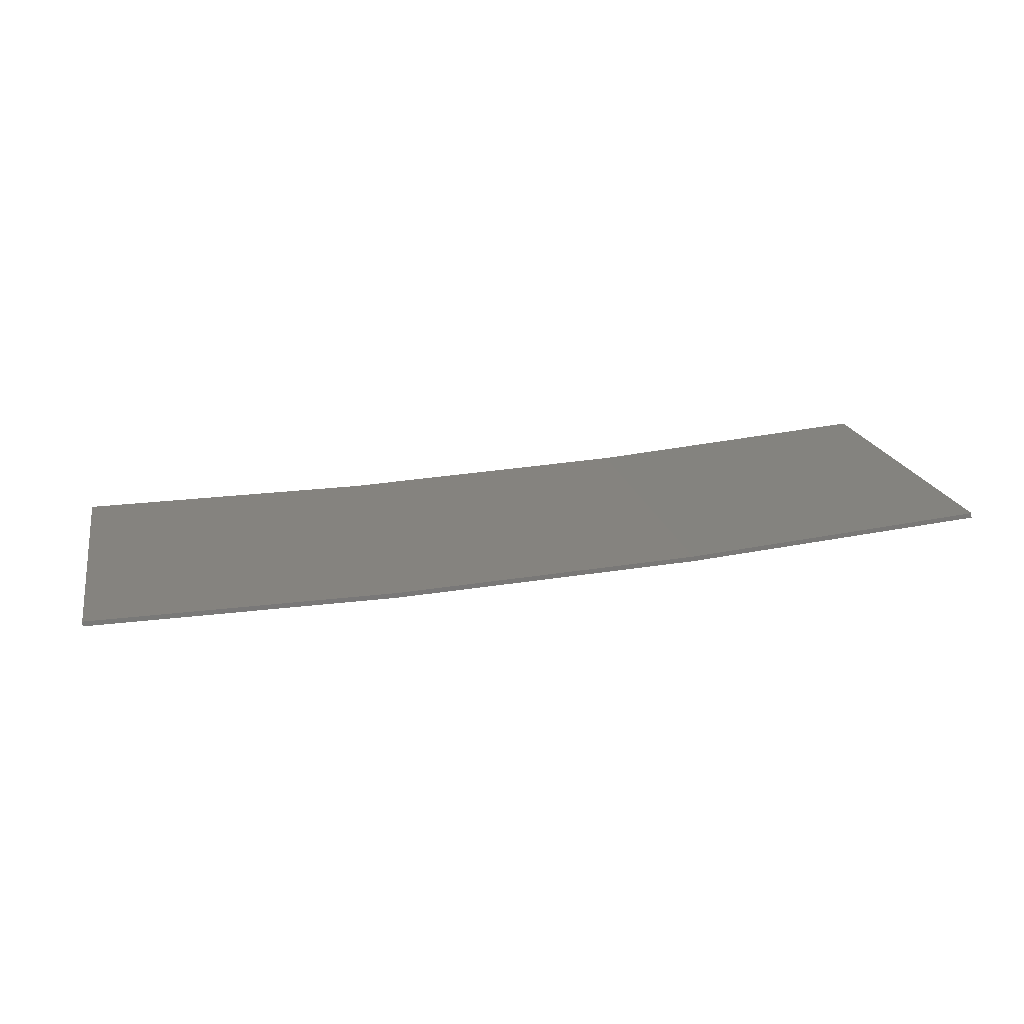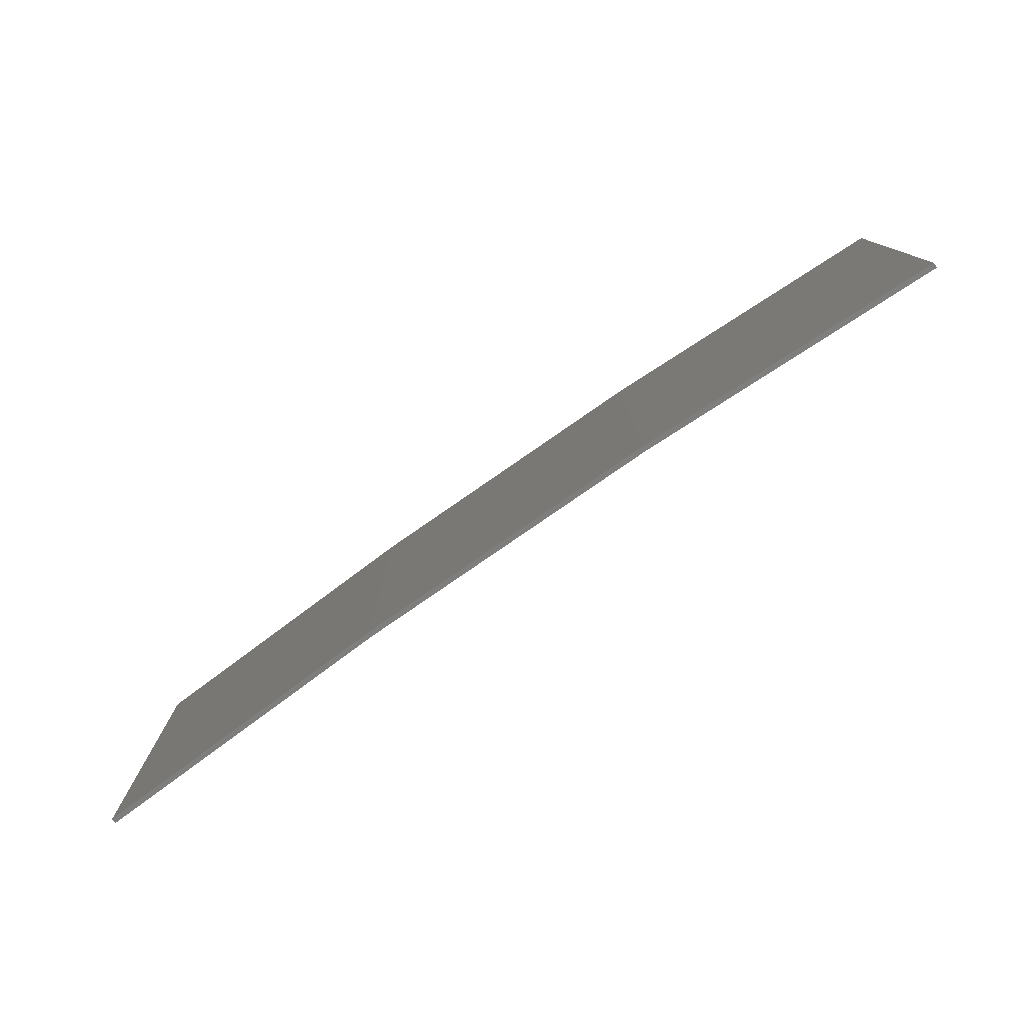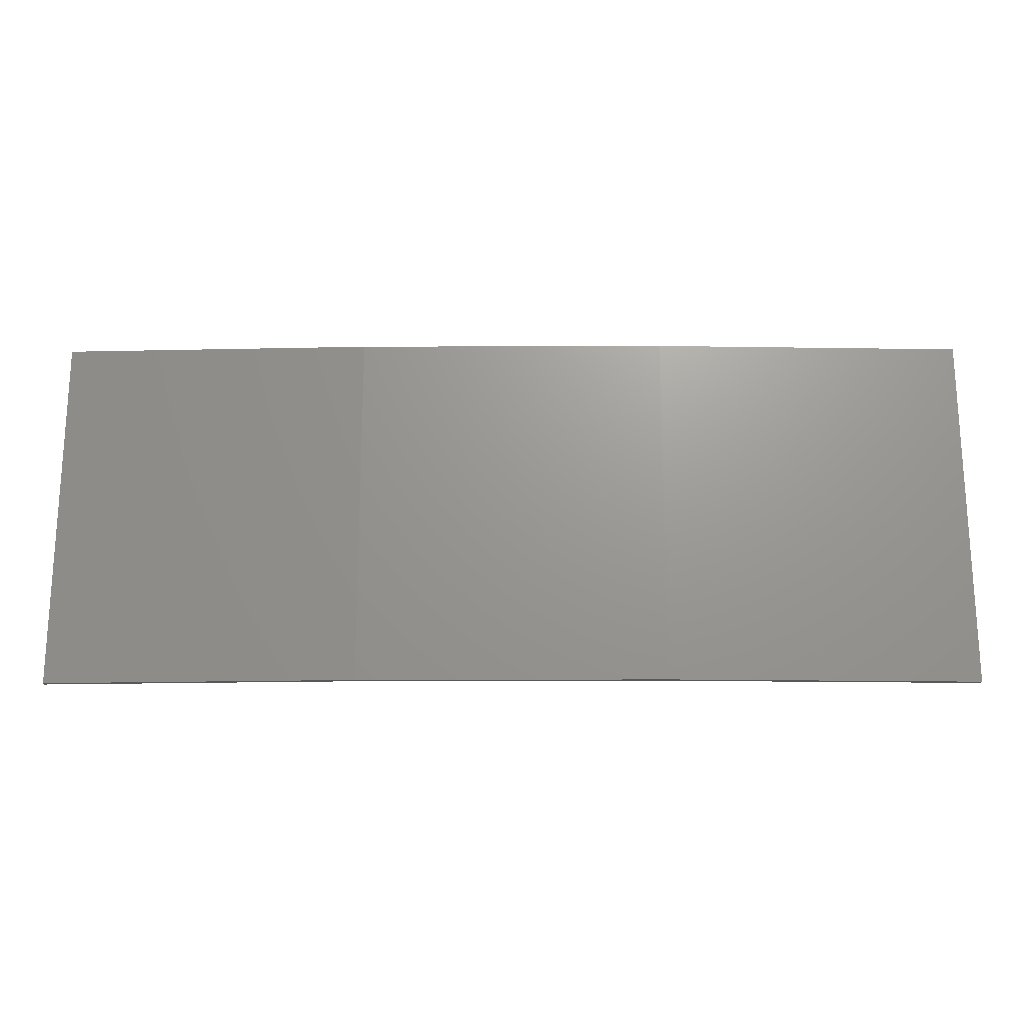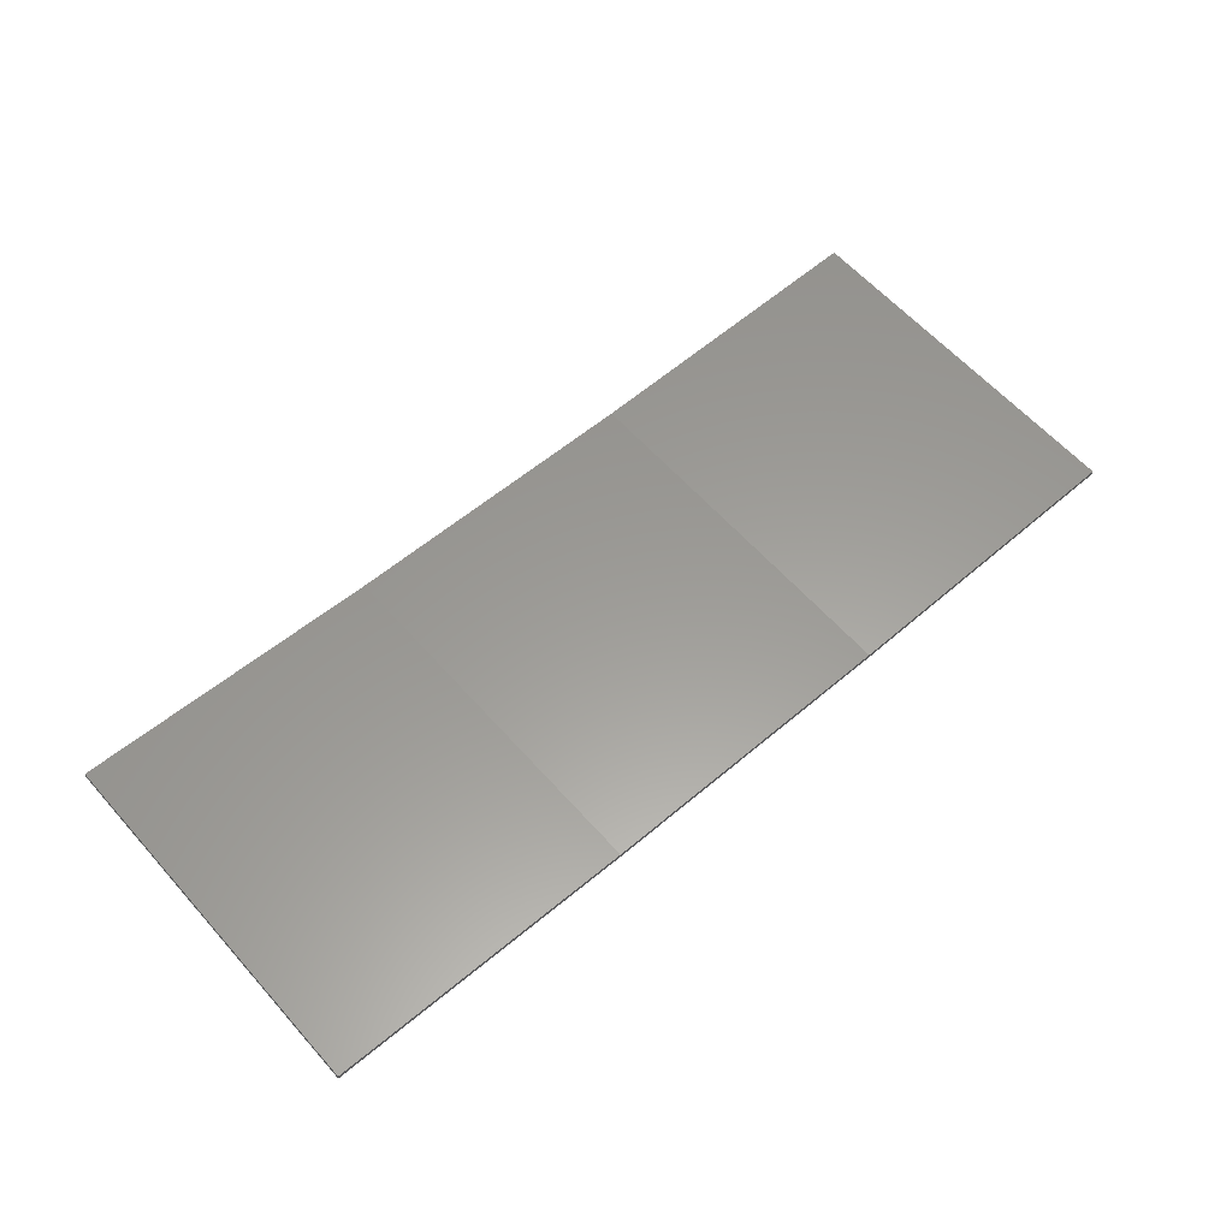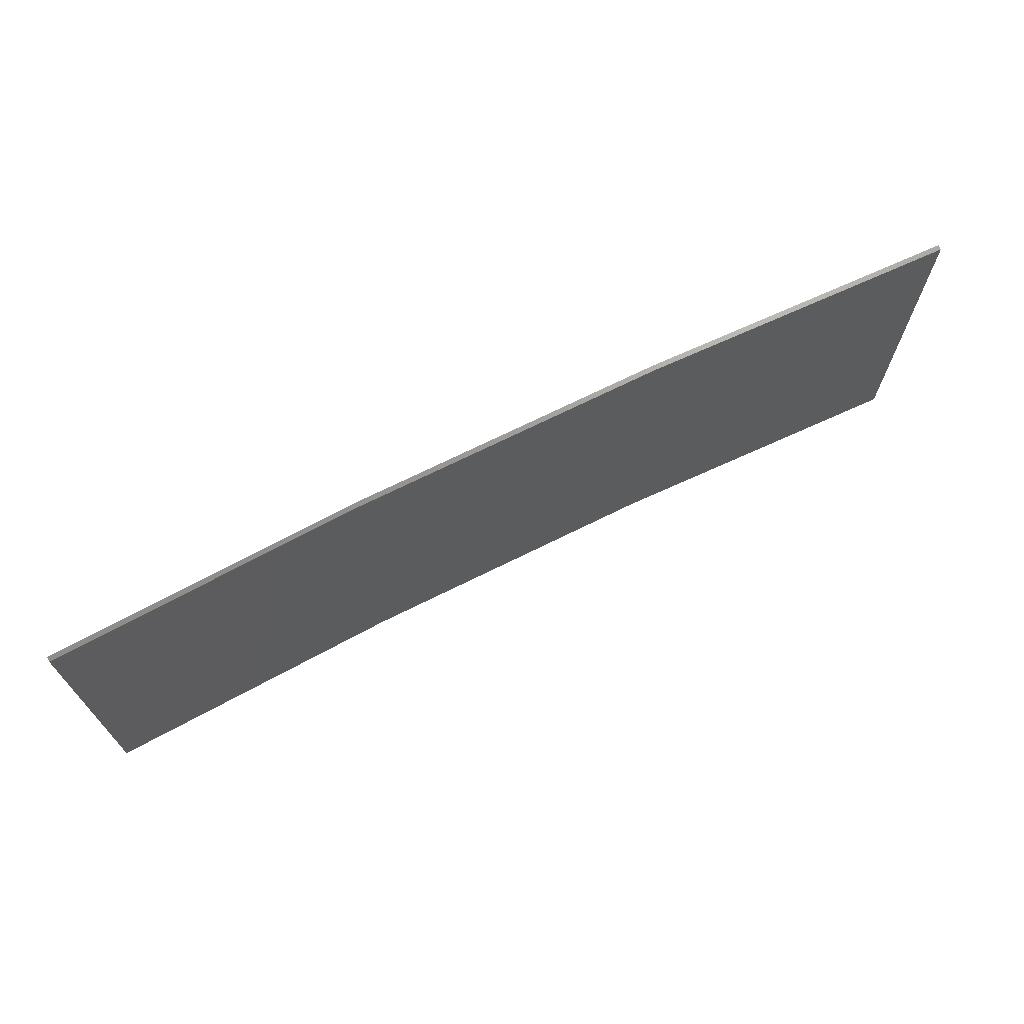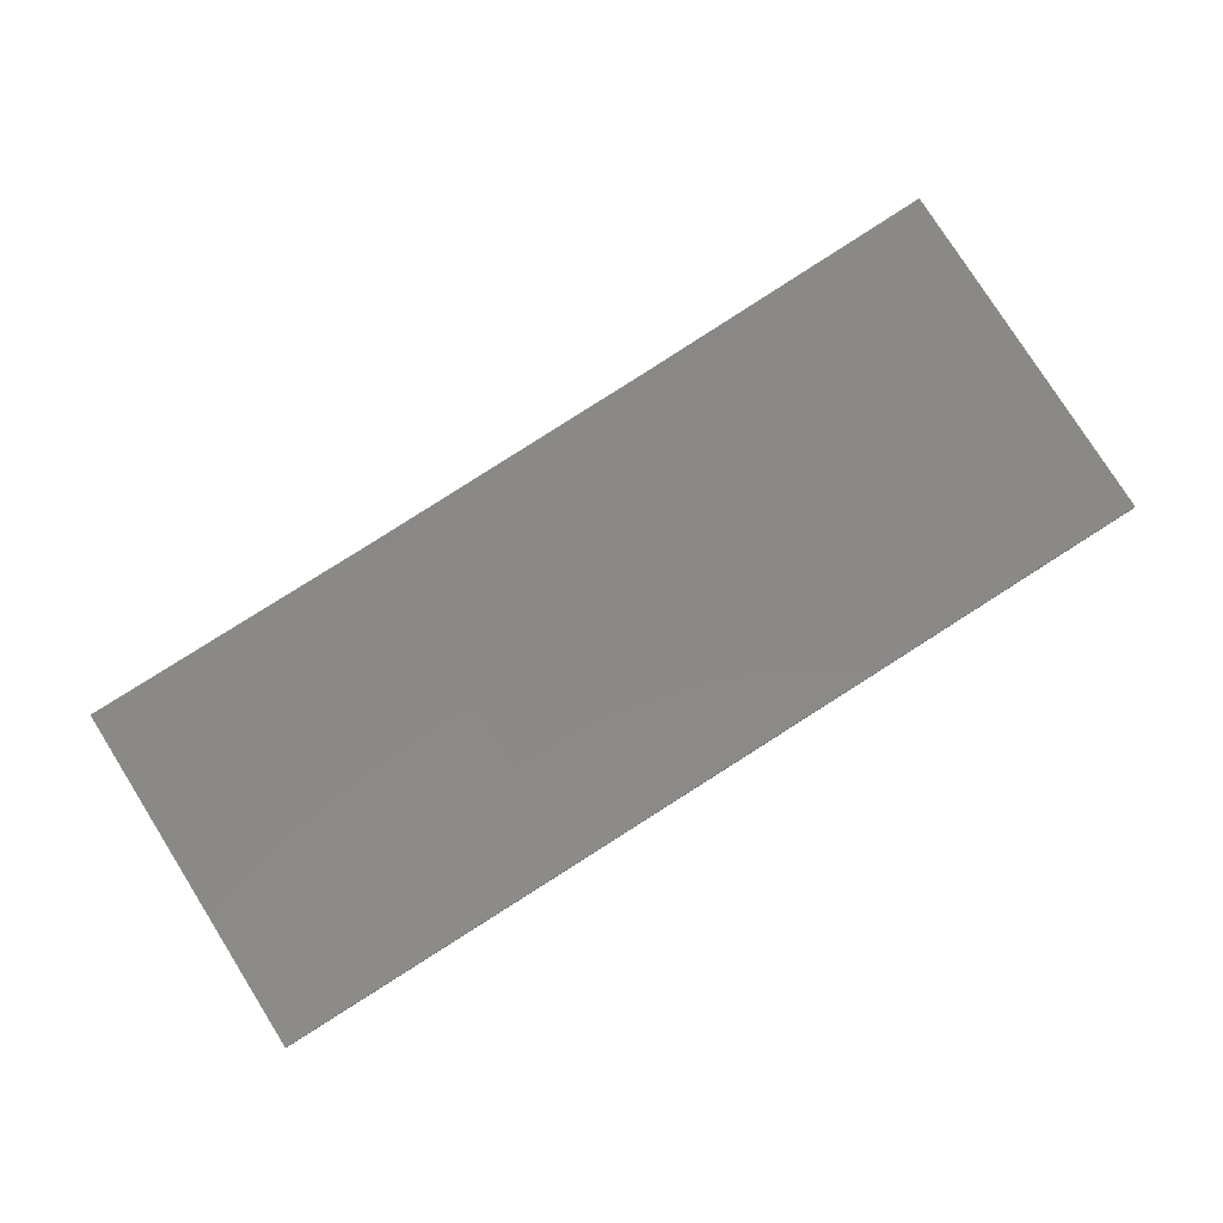
<metadata>
{"format":"stl","ext":"stl","renderer":"f3d","projection":"perspective","resolution":1024,"background":"white","views":[{"elev":18.6,"azim":-11.5,"up":"+Y"},{"elev":-78.2,"azim":37.8,"up":"+Z"},{"elev":-20.1,"azim":3.4,"up":"+Z"},{"elev":61.4,"azim":138.4,"up":"+Y"},{"elev":69.7,"azim":156.5,"up":"+Z"},{"elev":78.7,"azim":-32.2,"up":"+Y"}]}
</metadata>
<code>
# stl→obj: 16 verts, 28 faces
v 0.5779 -4.351 -259.3
v 0.5779 -4.351 -262.9
v 3.643 -4.292 -262.9
v 3.643 -4.292 -259.3
v 6.704 -4.13 -262.9
v 6.704 -4.13 -259.3
v 9.758 -3.863 -262.9
v 9.758 -3.863 -259.3
v 9.753 -3.814 -262.9
v 9.753 -3.814 -259.3
v 0.5778 -4.301 -262.9
v 0.5778 -4.301 -259.3
v 3.641 -4.242 -262.9
v 3.641 -4.242 -259.3
v 6.701 -4.08 -259.3
v 6.701 -4.08 -262.9
f 1 2 3
f 4 3 5
f 4 1 3
f 6 5 7
f 6 4 5
f 8 6 7
f 8 7 9
f 10 8 9
f 11 12 13
f 12 14 13
f 13 15 16
f 16 15 9
f 14 15 13
f 15 10 9
f 12 11 2
f 1 12 2
f 15 6 10
f 10 6 8
f 14 4 15
f 15 4 6
f 12 1 14
f 14 1 4
f 16 9 7
f 5 16 7
f 13 16 5
f 3 13 5
f 11 13 3
f 2 11 3

</code>
